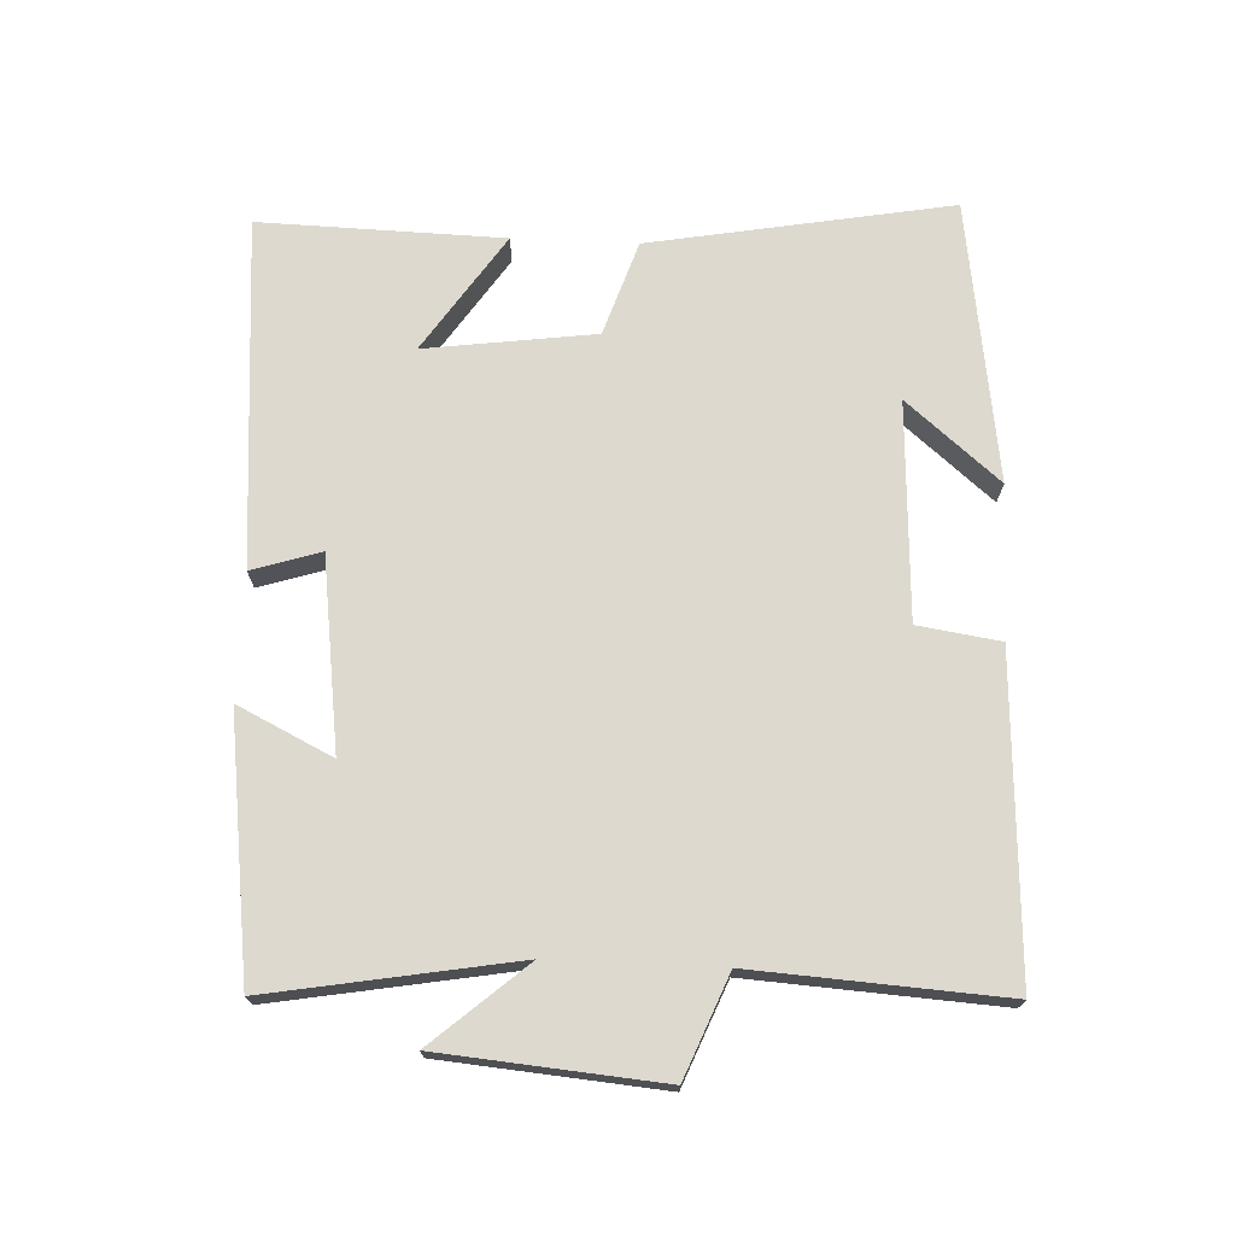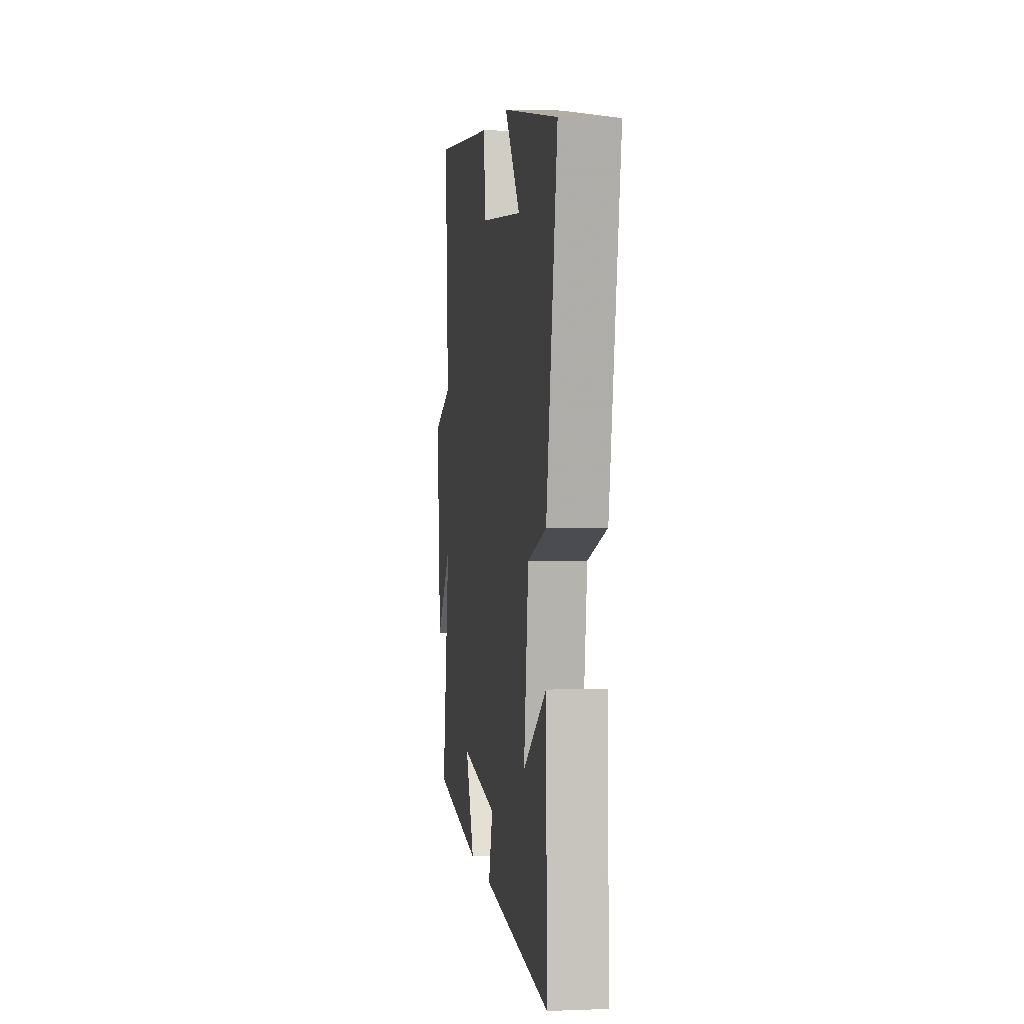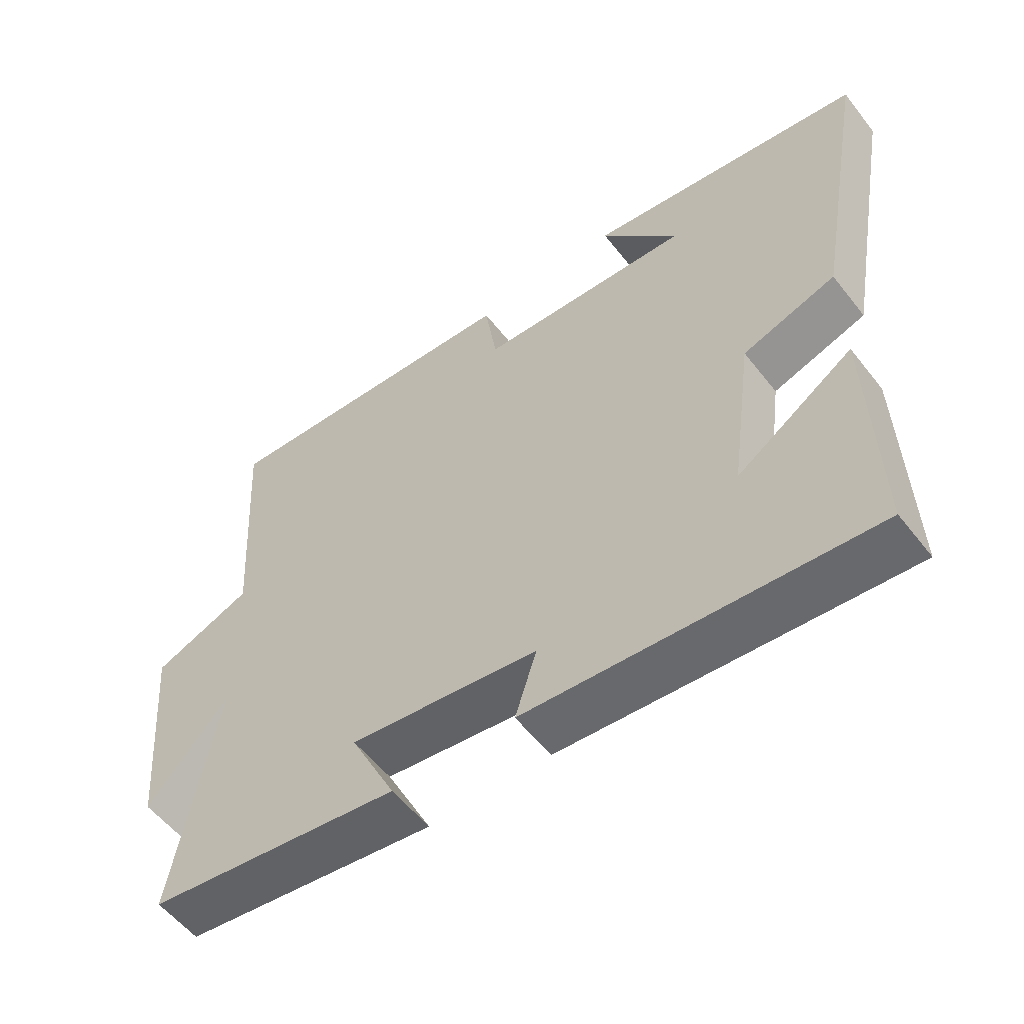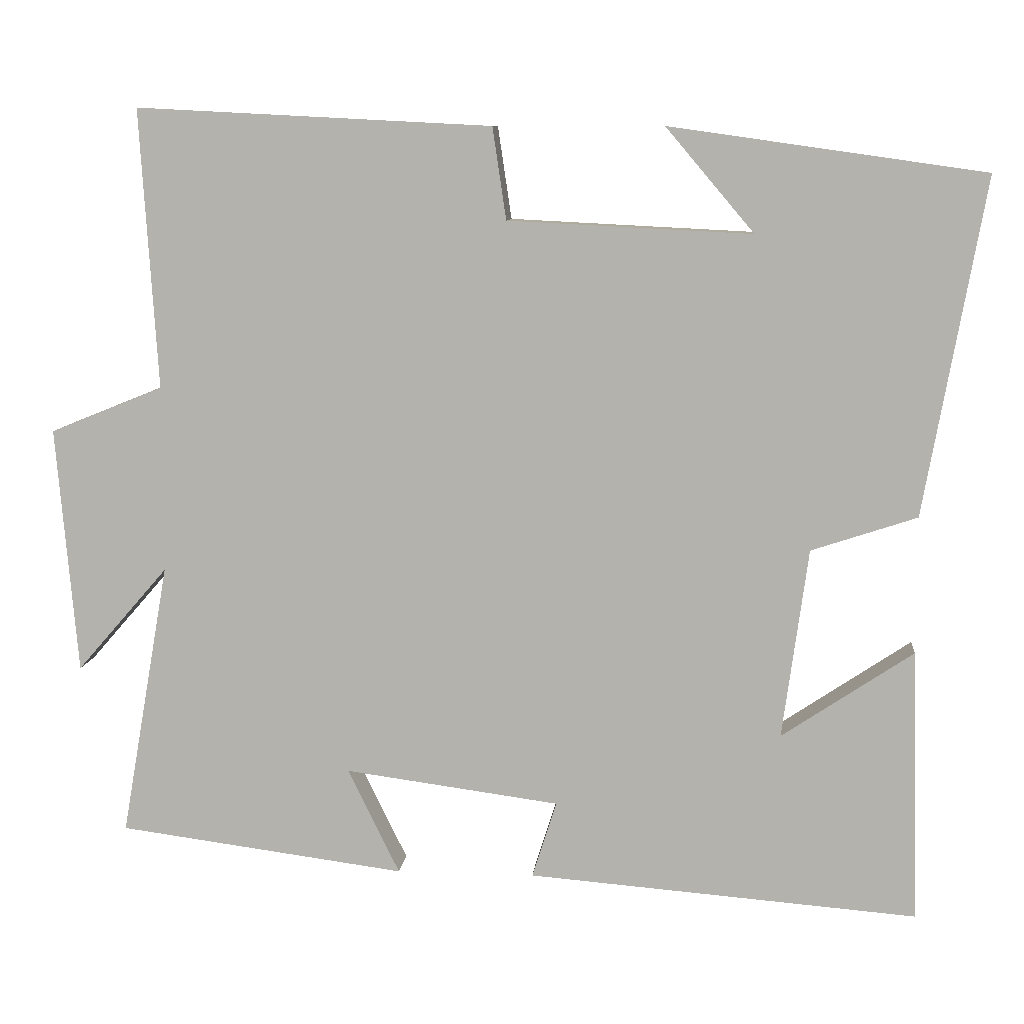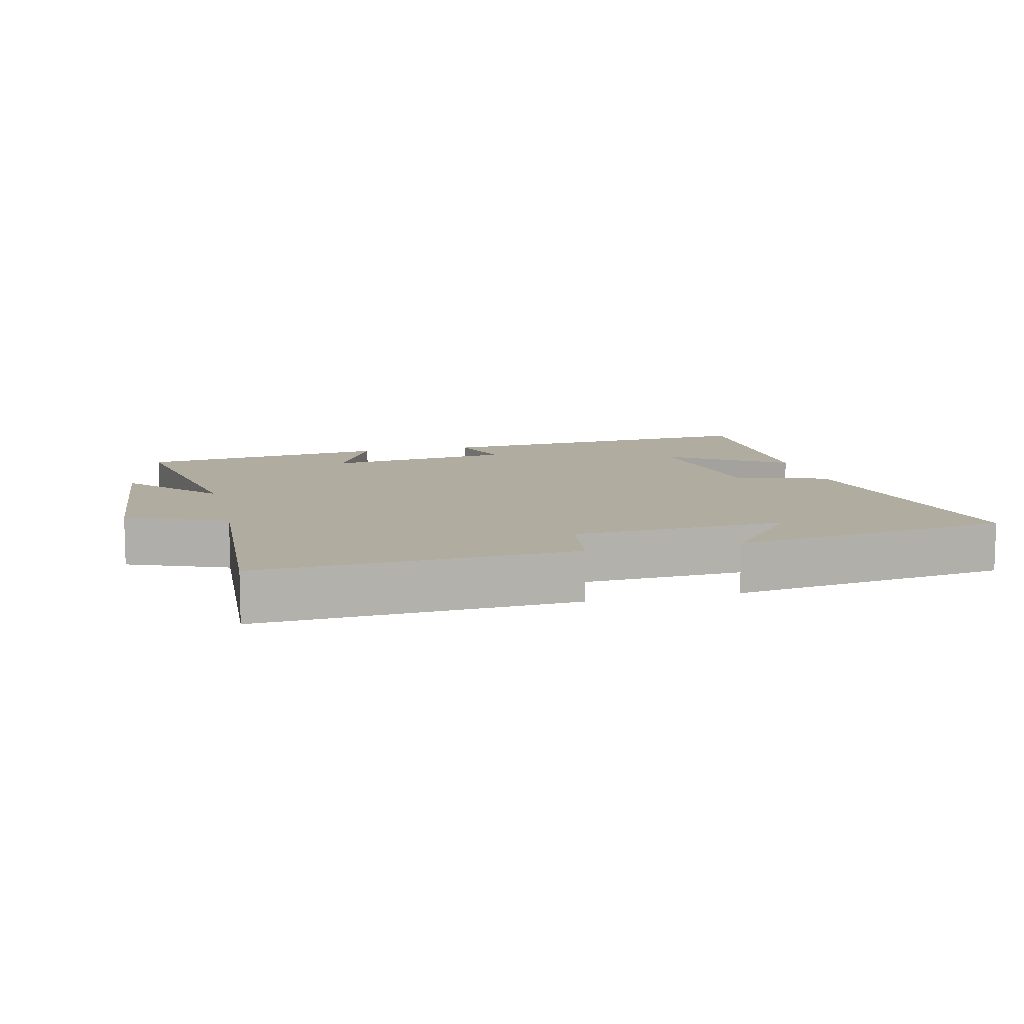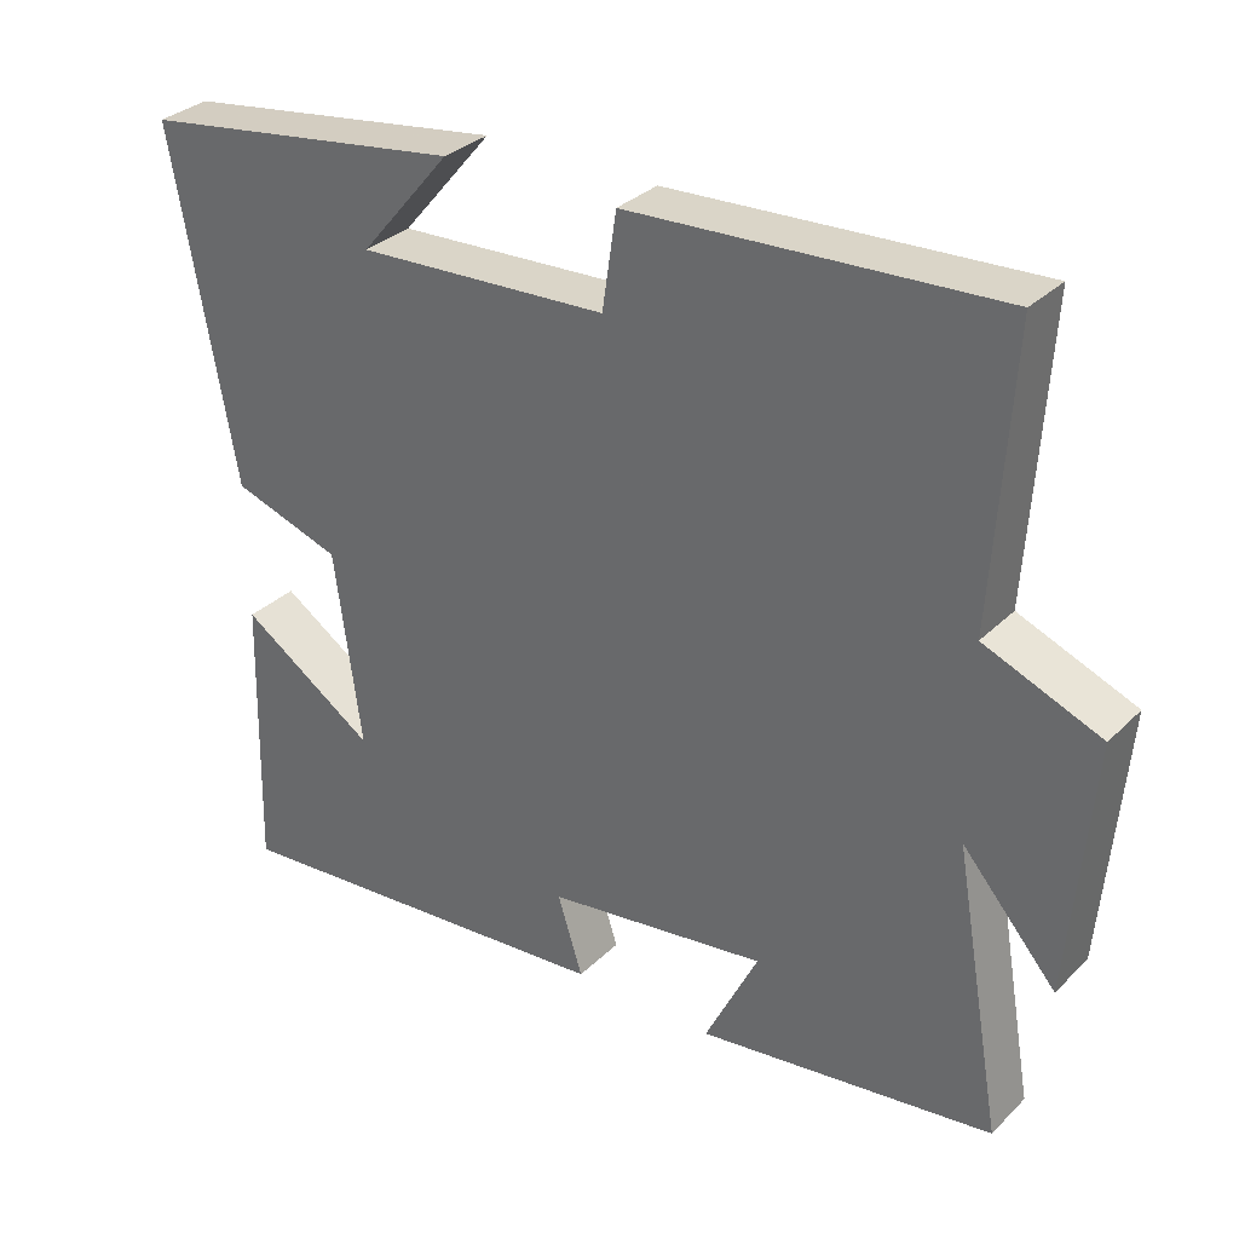
<metadata>
{"format":"obj","ext":"obj","renderer":"f3d","projection":"perspective","resolution":1024,"background":"white","views":[{"elev":71.8,"azim":-87.4,"up":"+Y"},{"elev":2.6,"azim":82.2,"up":"+Z"},{"elev":-55.9,"azim":37.4,"up":"+Z"},{"elev":9.0,"azim":5.6,"up":"+Z"},{"elev":10.0,"azim":-13.7,"up":"+Y"},{"elev":31.8,"azim":-143.3,"up":"+Z"}]}
</metadata>
<code>
v -0.523 0.07 0.524
v -0.056 0.07 0.5
v -0.038 0.07 0.379
v 0.282 0.07 0.363
v 0.166 0.07 0.5
v 0.58 0.07 0.441
v 0.5 0.07 -0.002
v 0.361 0.07 -0.048
v 0.327 0.07 -0.298
v 0.5 0.07 -0.182
v 0.509 0.07 -0.541
v -0.003 0.07 -0.5
v 0.029 0.07 -0.399
v -0.253 0.07 -0.361
v -0.185 0.07 -0.5
v -0.563 0.07 -0.45
v -0.5 0.07 -0.089
v -0.62 0.07 -0.227
v -0.648 0.07 0.097
v -0.5 0.07 0.157
v -0.523 0 0.524
v -0.056 0 0.5
v -0.038 0 0.379
v 0.282 0 0.363
v 0.166 0 0.5
v 0.58 0 0.441
v 0.5 0 -0.002
v 0.361 0 -0.048
v 0.327 0 -0.298
v 0.5 0 -0.182
v 0.509 0 -0.541
v -0.003 0 -0.5
v 0.029 0 -0.399
v -0.253 0 -0.361
v -0.185 0 -0.5
v -0.563 0 -0.45
v -0.5 0 -0.089
v -0.62 0 -0.227
v -0.648 0 0.097
v -0.5 0 0.157
f 17 18 19 20
f 14 15 16 17
f 13 14 17 20
f 11 12 13
f 9 10 11
f 13 20 1
f 11 13 1
f 9 11 1
f 6 7 8
f 4 5 6
f 4 6 8
f 3 4 8 9
f 1 2 3
f 1 3 9
f 40 39 38 37
f 37 36 35 34
f 40 37 34 33
f 33 32 31
f 31 30 29
f 21 40 33
f 21 33 31
f 21 31 29
f 28 27 26
f 26 25 24
f 28 26 24
f 29 28 24 23
f 23 22 21
f 29 23 21
f 1 21 22 2
f 2 22 23 3
f 3 23 24 4
f 4 24 25 5
f 5 25 26 6
f 6 26 27 7
f 7 27 28 8
f 8 28 29 9
f 9 29 30 10
f 10 30 31 11
f 11 31 32 12
f 12 32 33 13
f 13 33 34 14
f 14 34 35 15
f 15 35 36 16
f 16 36 37 17
f 17 37 38 18
f 18 38 39 19
f 19 39 40 20
f 20 40 21 1

</code>
